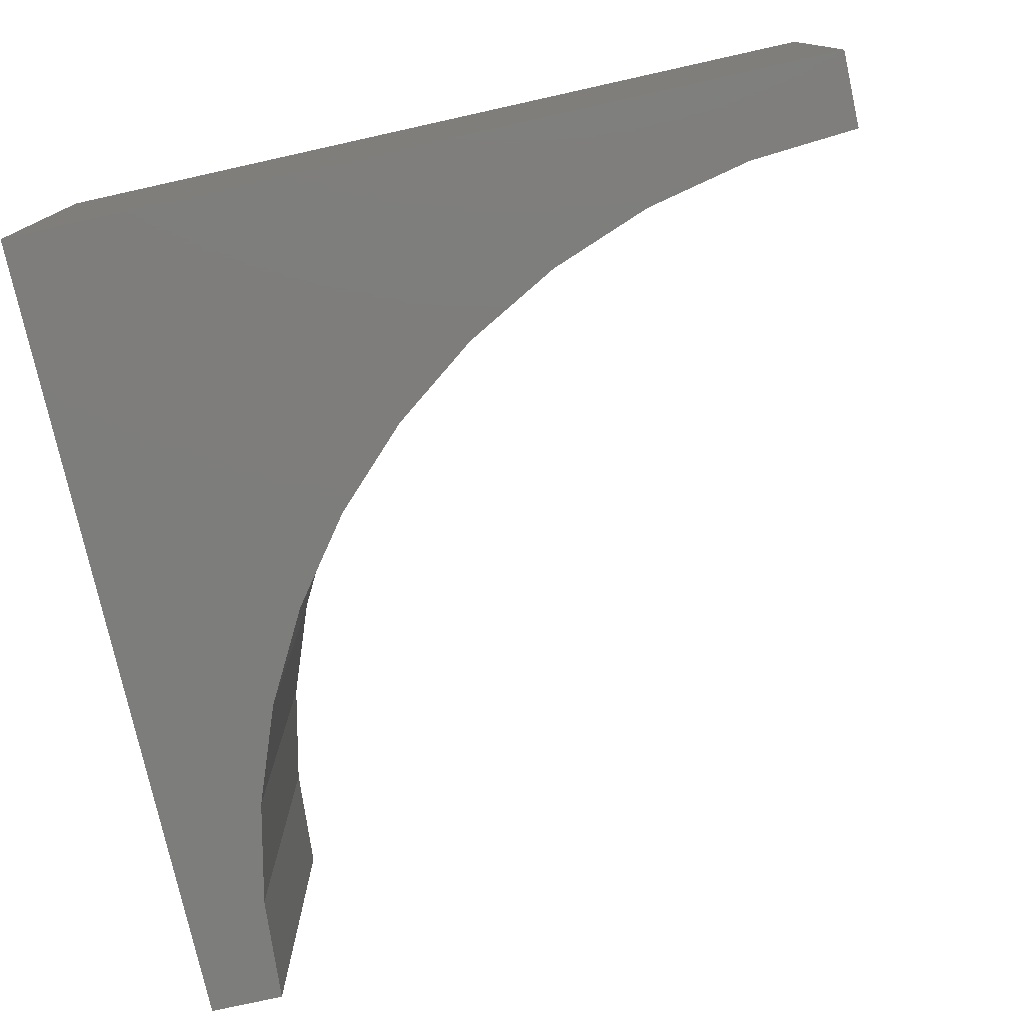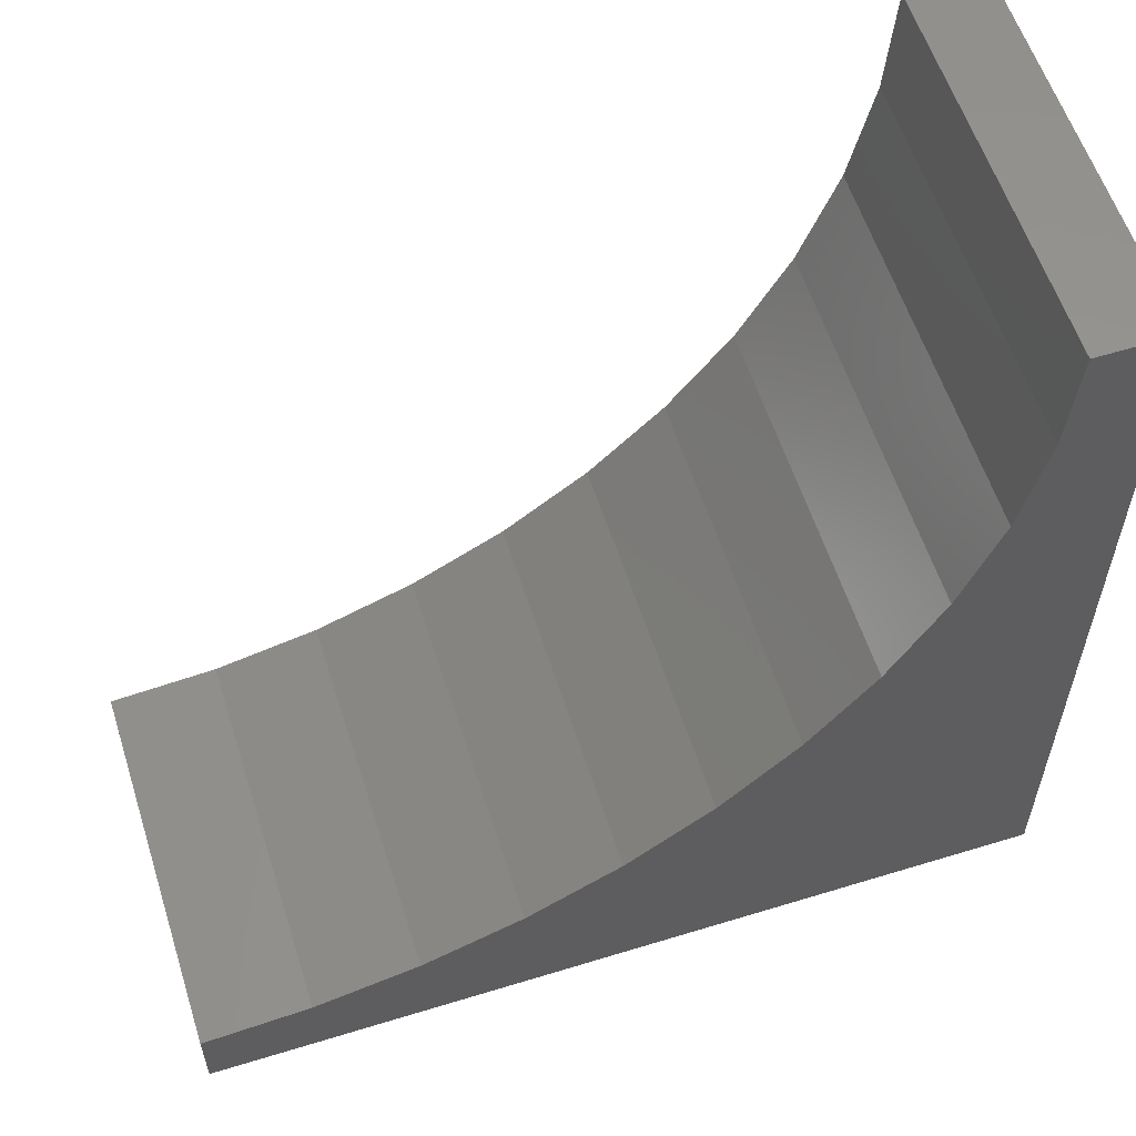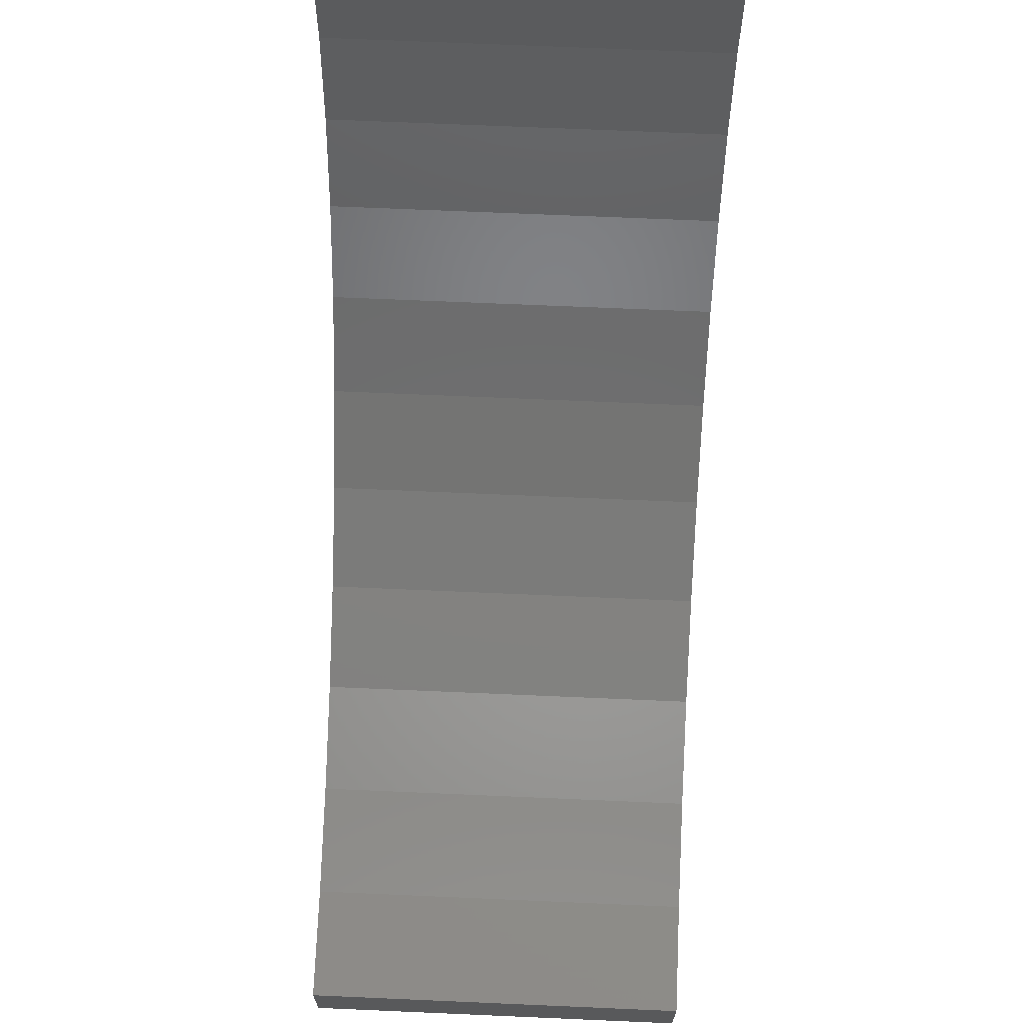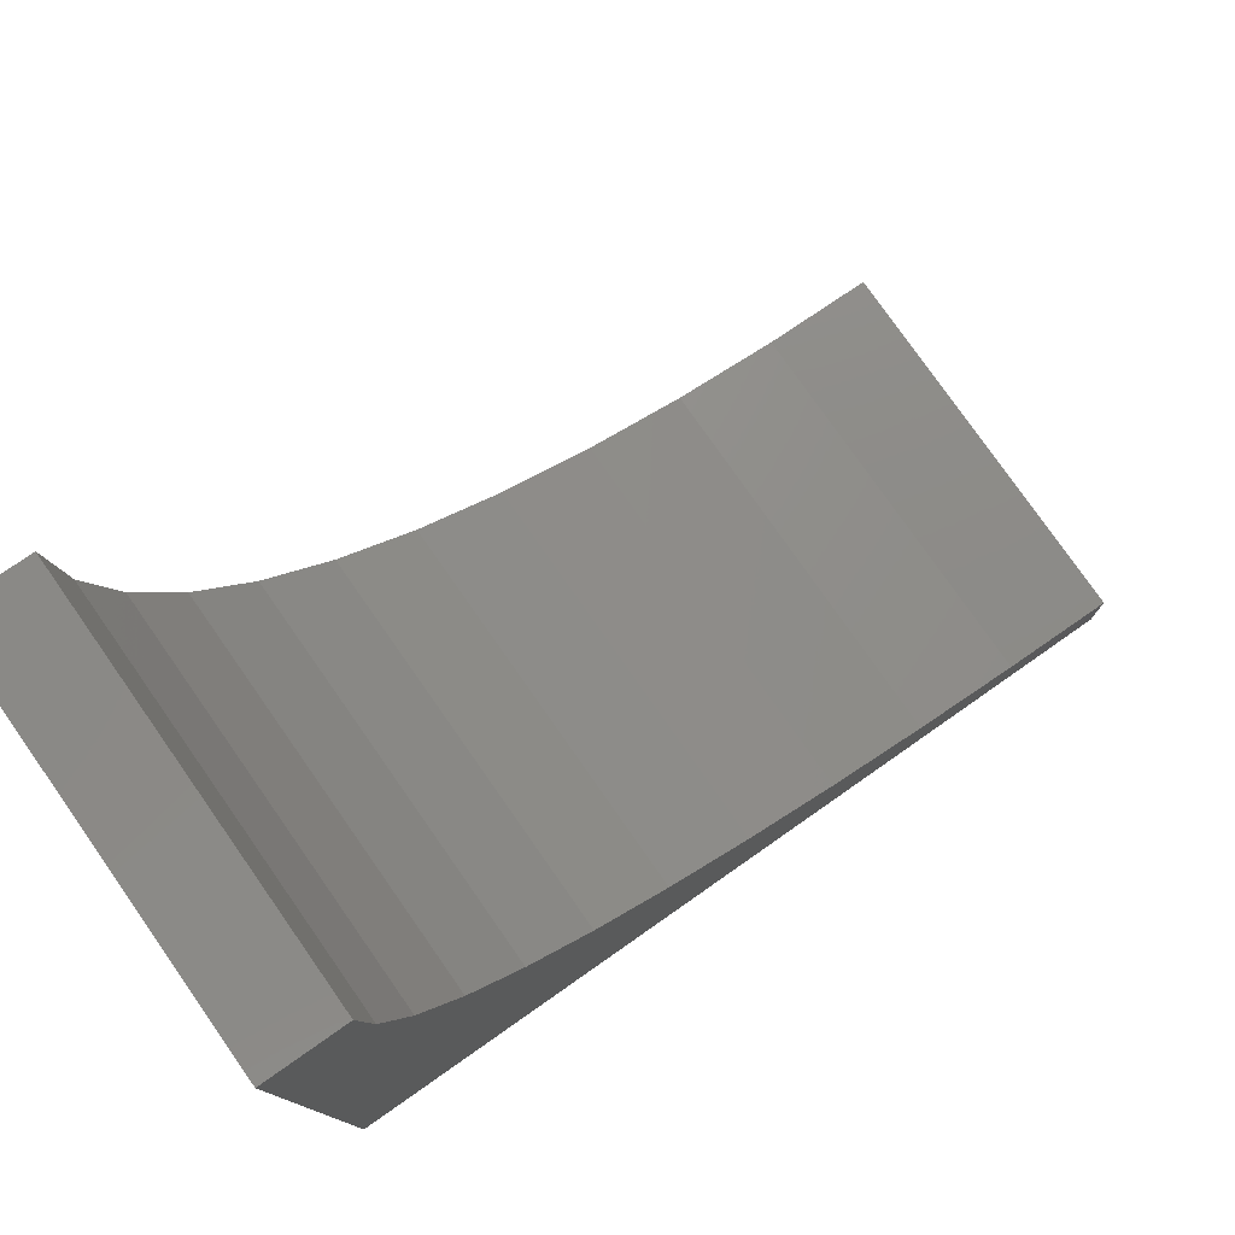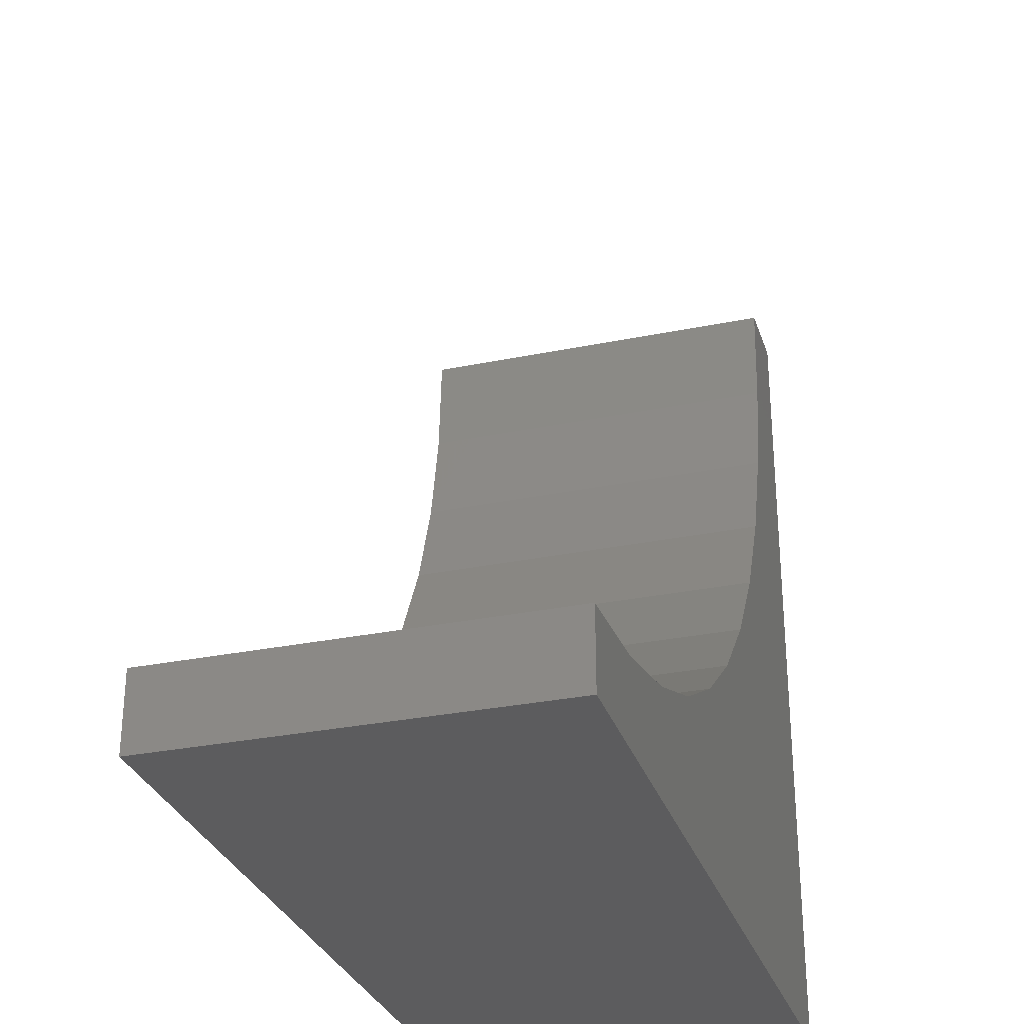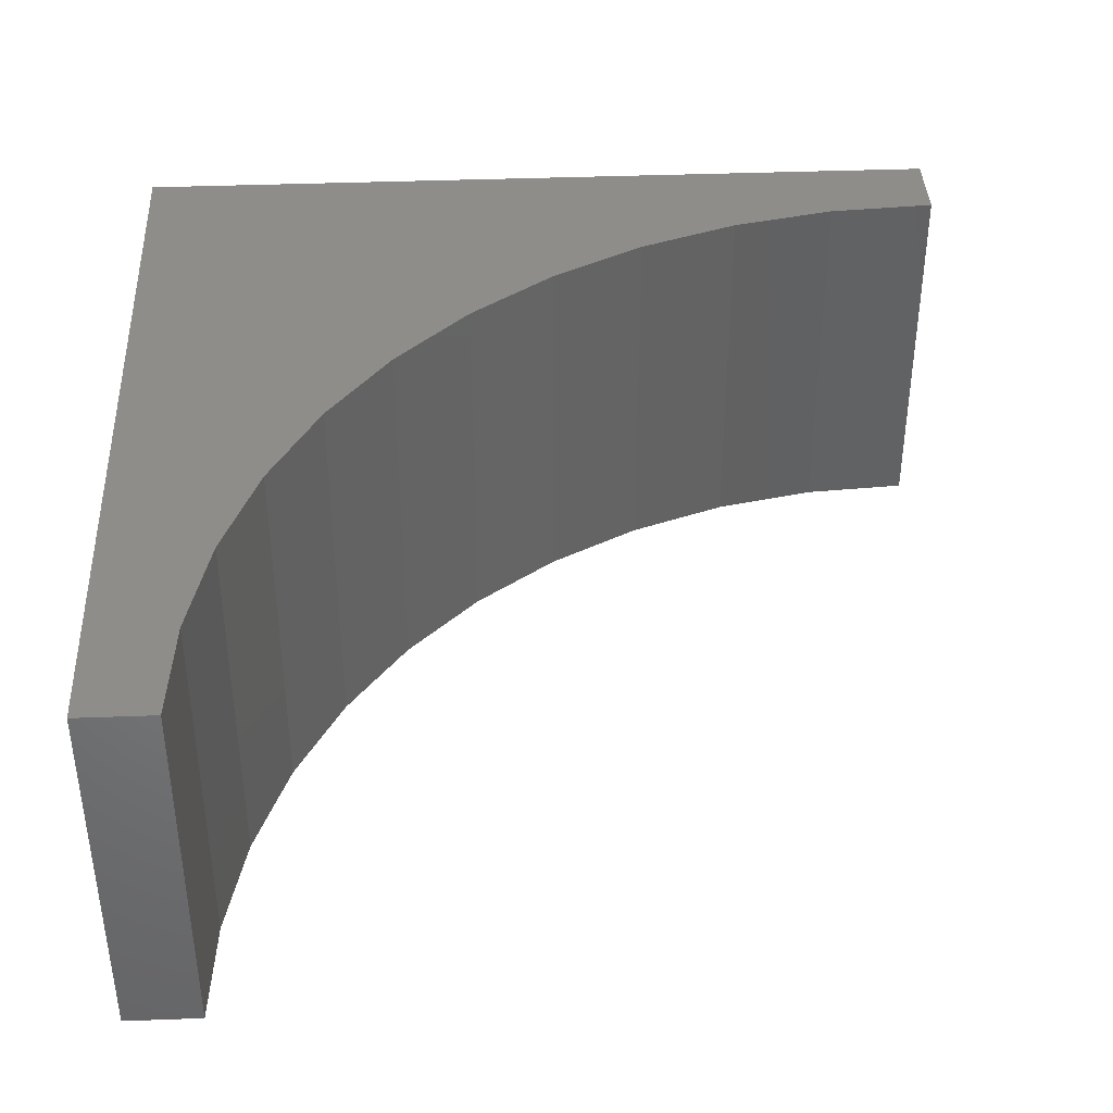
<metadata>
{"format":"stl","ext":"stl","renderer":"f3d","projection":"perspective","resolution":1024,"background":"white","views":[{"elev":-76.8,"azim":12.5,"up":"+Z"},{"elev":58.3,"azim":162.4,"up":"+Y"},{"elev":68.8,"azim":92.5,"up":"+Y"},{"elev":78.4,"azim":-35.0,"up":"+Y"},{"elev":-30.1,"azim":106.7,"up":"+Y"},{"elev":39.5,"azim":87.3,"up":"+Z"}]}
</metadata>
<code>
# stl→obj: 30 verts, 56 faces
v -2.99 -2.99 -7.5
v -2.99 -2.99 7.5
v -2.99 30.01 -7.5
v -2.99 30.01 7.5
v 30.01 -2.99 -7.5
v 30.01 -2.99 7.5
v 21.56 1.225 -7.5
v 17.55 2.721 -7.5
v 0.3154 25.74 -7.5
v 1.225 21.56 -7.5
v 2.721 17.55 -7.5
v 4.772 13.79 -7.5
v 7.338 10.36 -7.5
v 10.36 7.338 -7.5
v 13.79 4.772 -7.5
v 25.74 0.3154 -7.5
v 30.01 0.01 -7.5
v 0.01 30.01 -7.5
v 0.01 30.01 7.5
v 25.74 0.3154 7.5
v 2.721 17.55 7.5
v 1.225 21.56 7.5
v 21.56 1.225 7.5
v 17.55 2.721 7.5
v 13.79 4.772 7.5
v 10.36 7.338 7.5
v 7.338 10.36 7.5
v 0.3154 25.74 7.5
v 4.772 13.79 7.5
v 30.01 0.01 7.5
f 1 2 3
f 3 2 4
f 2 1 5
f 6 2 5
f 7 5 8
f 1 3 9
f 1 9 10
f 1 10 11
f 1 11 12
f 1 12 13
f 1 13 14
f 1 14 15
f 1 15 8
f 1 8 5
f 16 5 7
f 17 5 16
f 9 3 18
f 3 4 18
f 18 4 19
f 20 2 6
f 21 22 4
f 23 2 20
f 24 2 23
f 25 2 24
f 26 2 25
f 27 2 26
f 28 19 4
f 29 2 27
f 21 2 29
f 4 2 21
f 30 20 6
f 22 28 4
f 6 5 17
f 30 6 17
f 30 17 20
f 20 17 16
f 20 16 23
f 23 16 7
f 23 7 24
f 24 7 8
f 24 8 25
f 25 8 15
f 25 15 26
f 26 15 14
f 26 14 27
f 27 14 13
f 29 27 13
f 12 29 13
f 21 29 12
f 11 21 12
f 22 21 11
f 10 22 11
f 28 22 10
f 9 28 10
f 19 28 9
f 18 19 9

</code>
